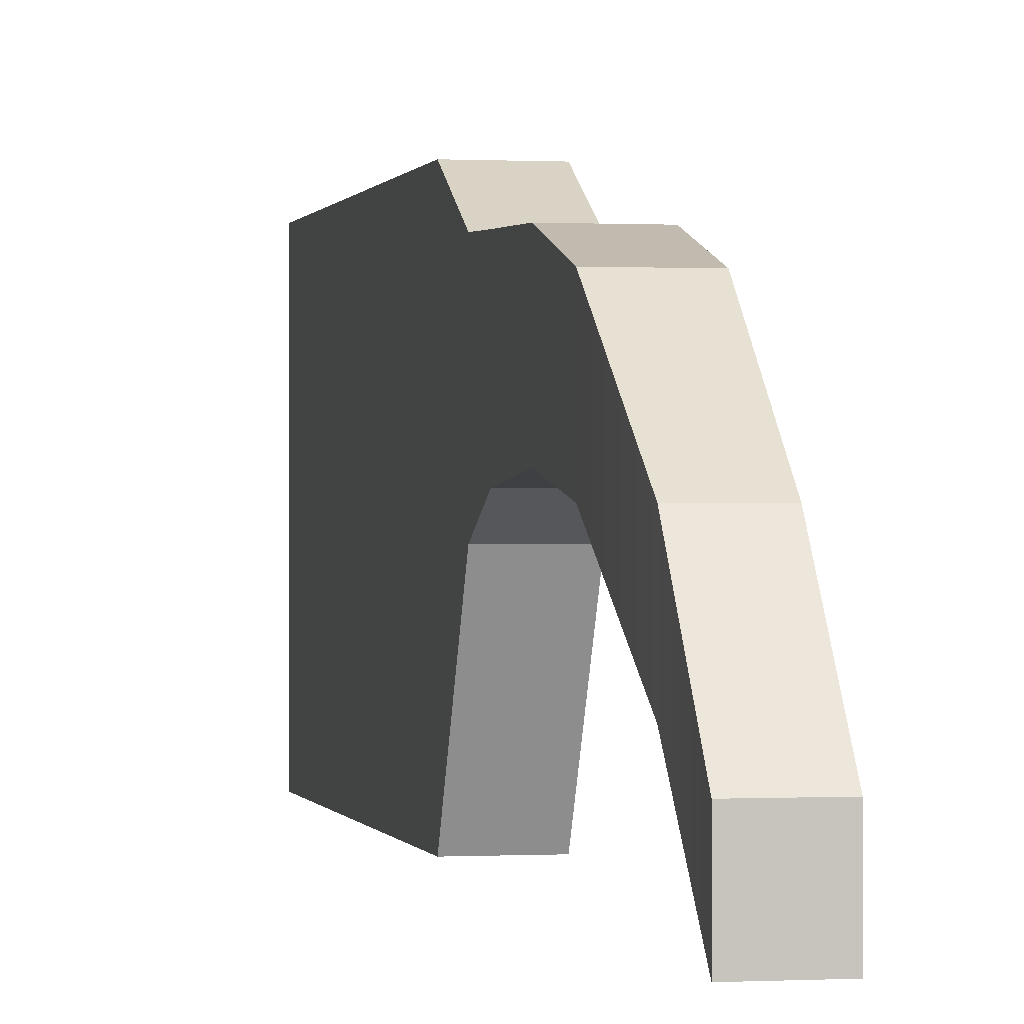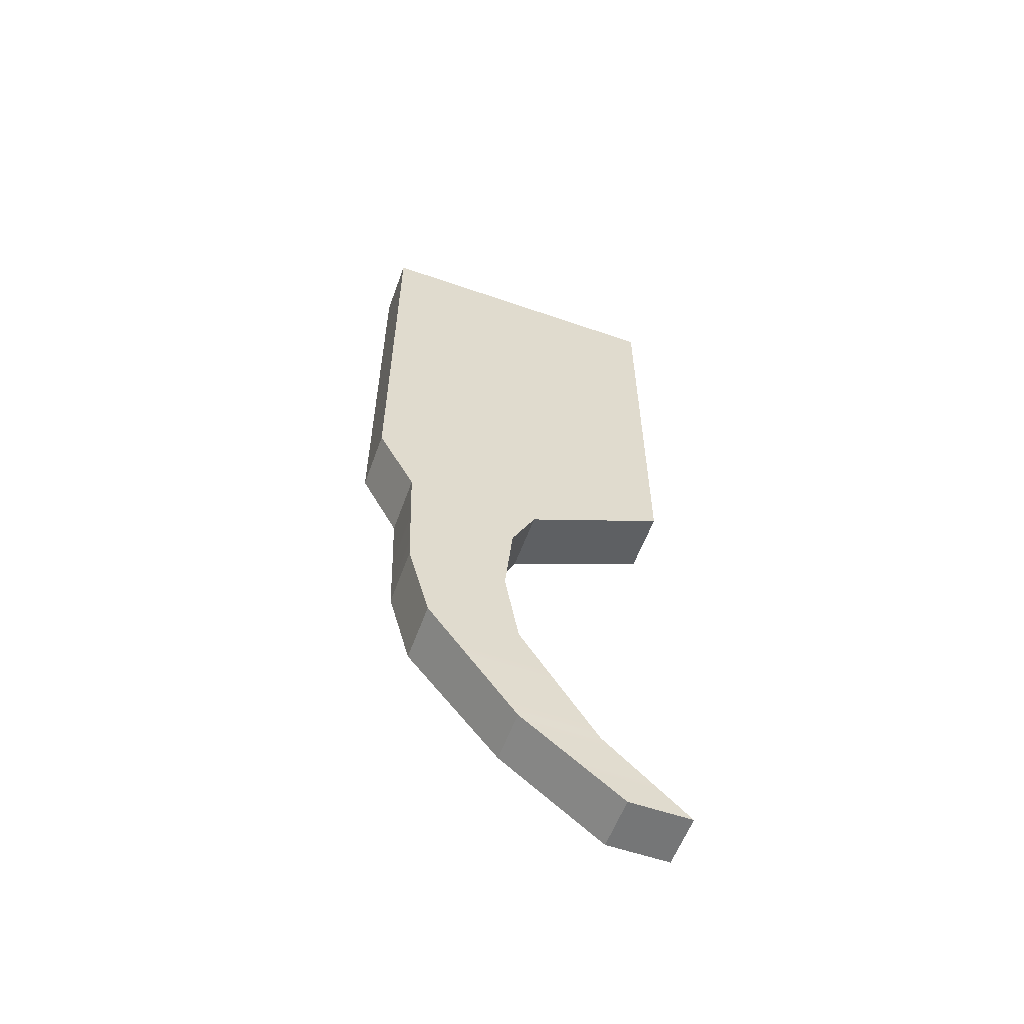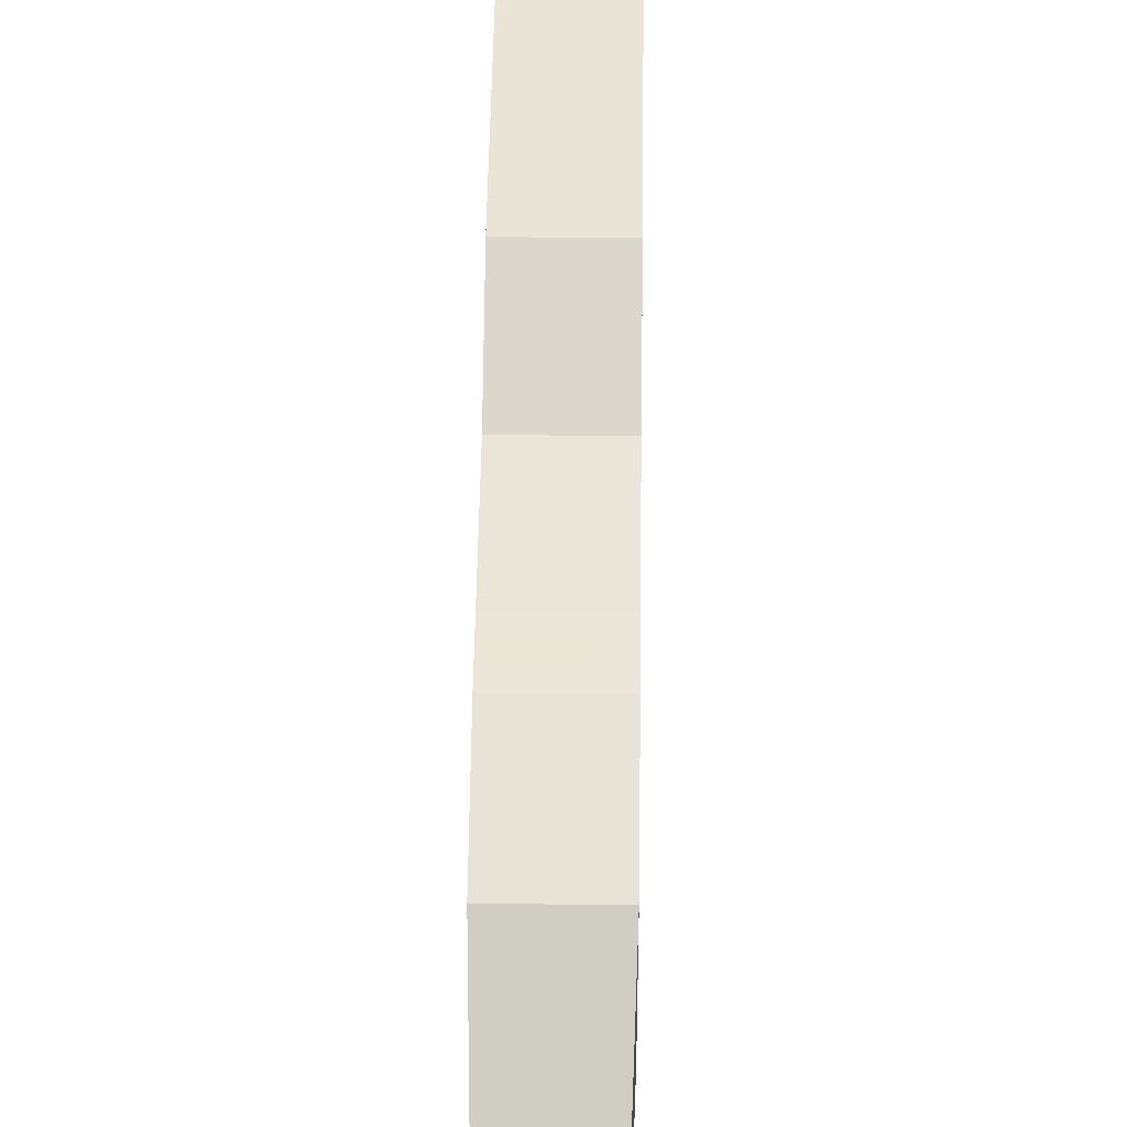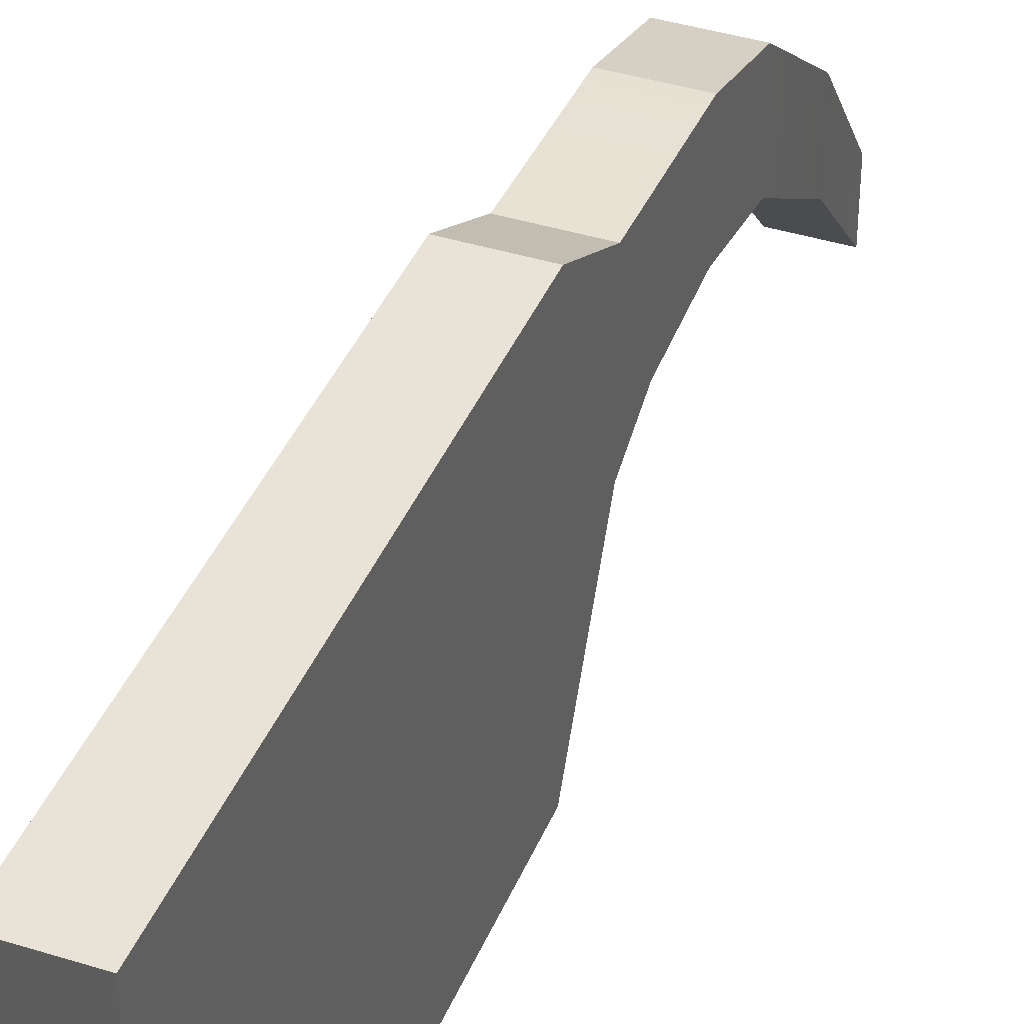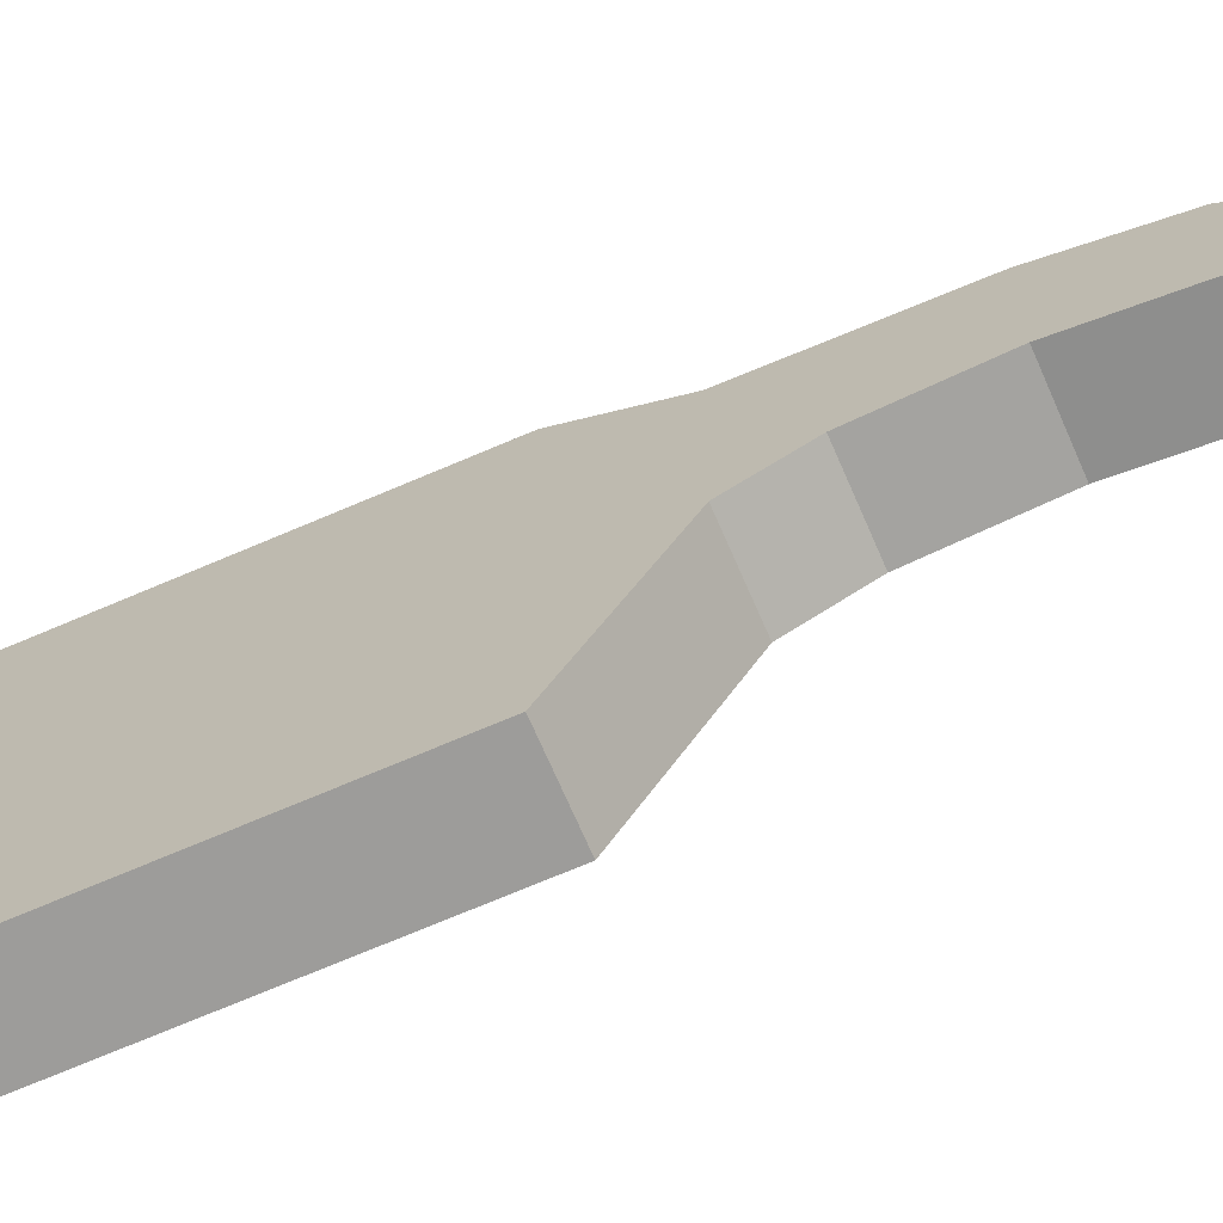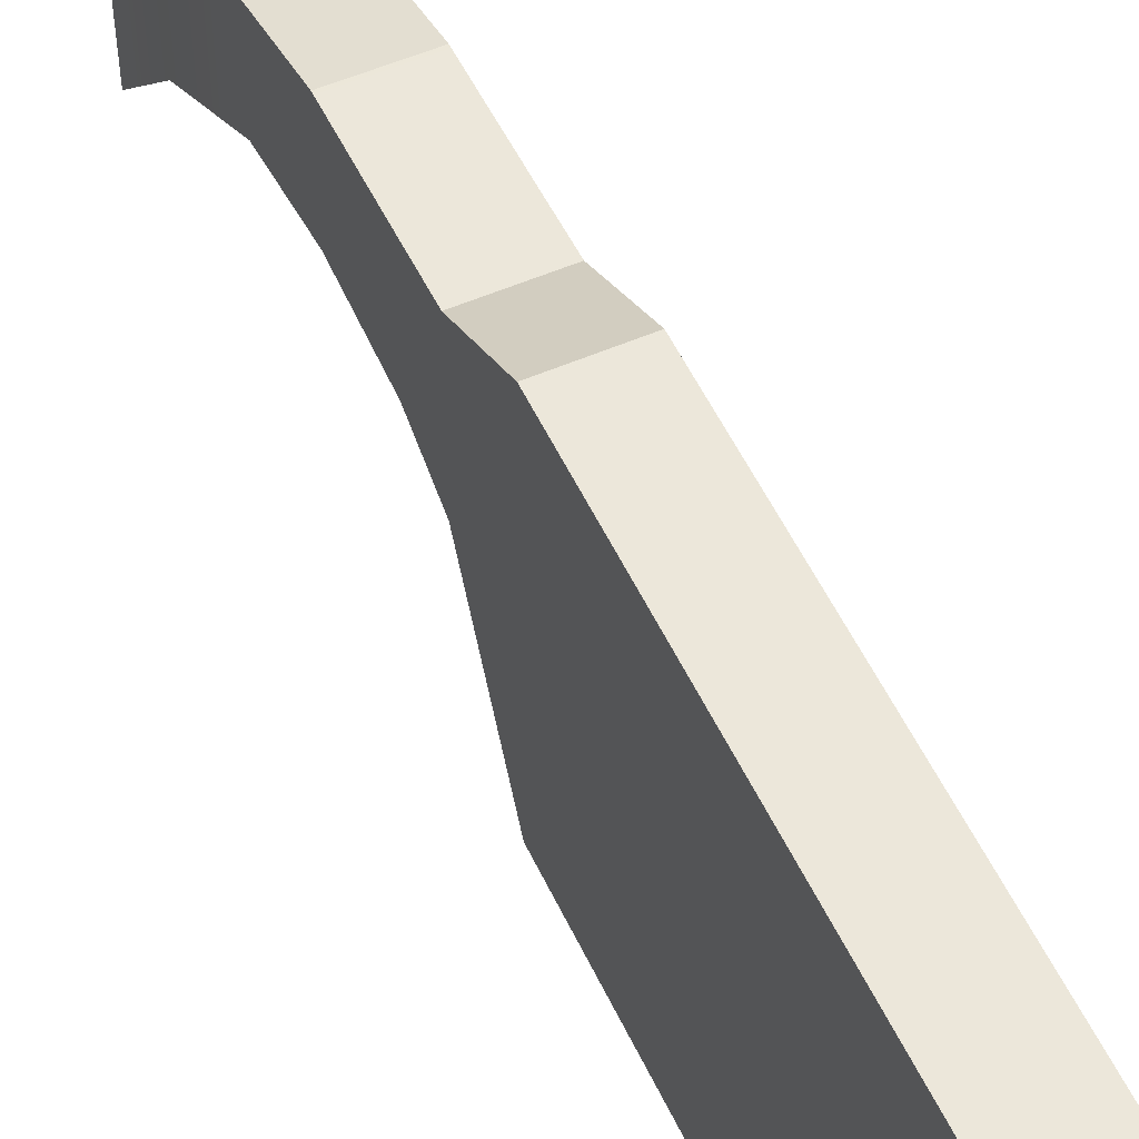
<metadata>
{"format":"obj","ext":"obj","renderer":"f3d","projection":"perspective","resolution":1024,"background":"white","views":[{"elev":0.1,"azim":-11.9,"up":"+Z"},{"elev":-57.6,"azim":70.2,"up":"+Y"},{"elev":45.2,"azim":0.8,"up":"+Z"},{"elev":40.0,"azim":-158.9,"up":"+Z"},{"elev":-69.9,"azim":-66.7,"up":"+Z"},{"elev":53.8,"azim":155.2,"up":"+Z"}]}
</metadata>
<code>
g Trigger
v 0.001415 -0.03348 -0.009432
v -0.001398 -0.02945 -0.005025
v -0.001398 -0.03348 -0.009432
v 0.001415 -0.02945 -0.005025
v -0.001398 -0.02945 -0.005025
v 0.001415 -0.03348 -0.009432
v -0.001585 0.01448 -0.009244
v 0.001603 -0.008494 -0.009244
v 0.001603 0.01448 -0.009244
v -0.001585 -0.008494 -0.009244
v -0.001585 0.01448 0.007305
v -0.001585 -0.008494 -0.009244
v -0.001585 0.01448 -0.009244
v -0.001585 -0.008494 0.007305
v -0.001585 -0.01224 -0.00179
v -0.001585 -0.01224 0.005336
v -0.001585 -0.01478 -0.0005244
v -0.001585 -0.01478 0.005242
v -0.001585 -0.01909 -0.0001024
v -0.001585 -0.01909 0.005101
v -0.001585 -0.02336 -0.0008525
v -0.001585 -0.02336 0.003929
v -0.001398 -0.02945 -0.005025
v -0.001398 -0.02945 -0.0008525
v -0.001398 -0.03348 -0.009432
v -0.001398 -0.03348 -0.00615
v 0.001603 0.01448 0.007305
v -0.001585 -0.008494 0.007305
v -0.001585 0.01448 0.007305
v 0.001603 -0.008494 0.007305
v 0.001603 0.01448 -0.009244
v 0.001603 -0.008494 0.007305
v 0.001603 0.01448 0.007305
v 0.001603 -0.008494 -0.009244
v 0.001603 -0.01224 0.005336
v 0.001603 -0.01224 -0.00179
v 0.001603 -0.01478 0.005242
v 0.001603 -0.01478 -0.0005244
v 0.001603 -0.01909 0.005101
v 0.001603 -0.01909 -0.0001024
v 0.001603 -0.02336 0.003929
v 0.001603 -0.02336 -0.0008525
v 0.001415 -0.02945 -0.0008525
v 0.001415 -0.02945 -0.005025
v 0.001415 -0.03348 -0.00615
v 0.001415 -0.03348 -0.009432
v -0.001398 -0.03348 -0.009432
v 0.001415 -0.03348 -0.00615
v 0.001415 -0.03348 -0.009432
v -0.001398 -0.03348 -0.00615
v -0.001585 -0.01224 0.005336
v 0.001603 -0.008494 0.007305
v 0.001603 -0.01224 0.005336
v -0.001585 -0.008494 0.007305
v 0.001603 -0.01224 -0.00179
v -0.001585 -0.008494 -0.009244
v -0.001585 -0.01224 -0.00179
v 0.001603 -0.008494 -0.009244
v 0.001603 -0.01478 -0.0005244
v -0.001585 -0.01224 -0.00179
v -0.001585 -0.01478 -0.0005244
v 0.001603 -0.01224 -0.00179
v -0.001585 -0.01909 0.005101
v 0.001603 -0.01478 0.005242
v 0.001603 -0.01909 0.005101
v -0.001585 -0.01478 0.005242
v 0.001603 -0.01224 0.005336
v -0.001585 -0.01224 0.005336
v 0.001603 -0.01909 -0.0001024
v -0.001585 -0.01478 -0.0005244
v -0.001585 -0.01909 -0.0001024
v 0.001603 -0.01478 -0.0005244
v -0.001585 -0.02336 0.003929
v 0.001603 -0.01909 0.005101
v 0.001603 -0.02336 0.003929
v -0.001585 -0.01909 0.005101
v 0.001603 -0.02336 -0.0008525
v -0.001585 -0.01909 -0.0001024
v -0.001585 -0.02336 -0.0008525
v 0.001603 -0.01909 -0.0001024
v -0.001398 -0.02945 -0.0008525
v 0.001603 -0.02336 0.003929
v 0.001415 -0.02945 -0.0008525
v -0.001585 -0.02336 0.003929
v 0.001415 -0.02945 -0.005025
v -0.001585 -0.02336 -0.0008525
v -0.001398 -0.02945 -0.005025
v 0.001603 -0.02336 -0.0008525
v -0.001398 -0.03348 -0.00615
v 0.001415 -0.02945 -0.0008525
v 0.001415 -0.03348 -0.00615
v -0.001398 -0.02945 -0.0008525
g Trigger_0
f 3 2 1
f 6 5 4
f 9 8 7
f 7 8 10
f 13 12 11
f 11 12 14
f 15 14 12
f 16 14 15
f 17 16 15
f 18 16 17
f 19 18 17
f 20 18 19
f 21 20 19
f 22 20 21
f 23 22 21
f 24 22 23
f 25 24 23
f 26 24 25
f 29 28 27
f 27 28 30
f 33 32 31
f 31 32 34
f 35 34 32
f 36 34 35
f 37 36 35
f 38 36 37
f 39 38 37
f 40 38 39
f 41 40 39
f 42 40 41
f 43 42 41
f 44 42 43
f 45 44 43
f 46 44 45
f 49 48 47
f 47 48 50
f 53 52 51
f 51 52 54
f 57 56 55
f 55 56 58
f 61 60 59
f 59 60 62
f 65 64 63
f 63 64 66
f 64 67 66
f 66 67 68
f 71 70 69
f 69 70 72
f 75 74 73
f 73 74 76
f 79 78 77
f 77 78 80
f 83 82 81
f 81 82 84
f 87 86 85
f 85 86 88
f 91 90 89
f 89 90 92

</code>
